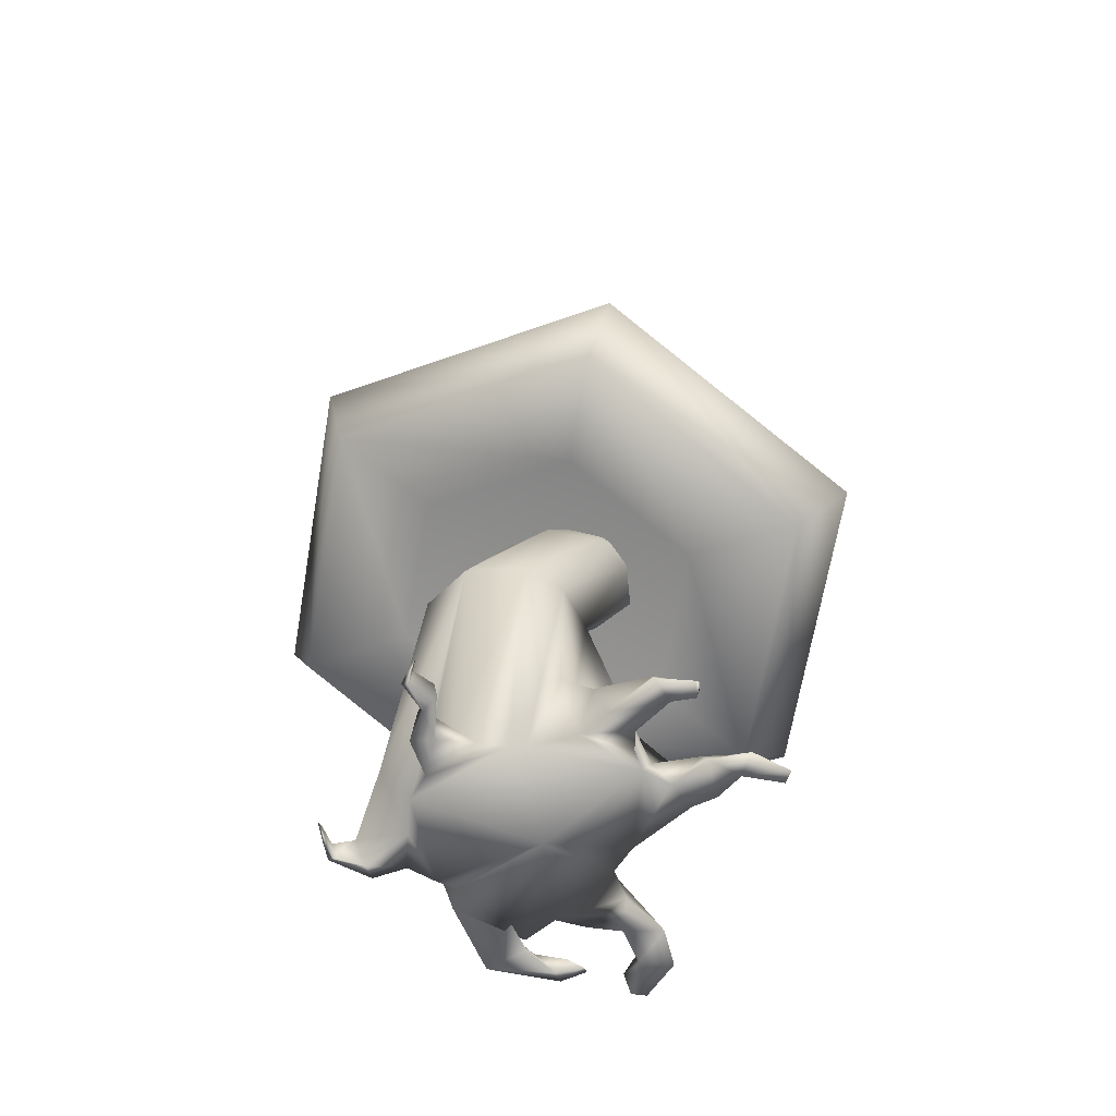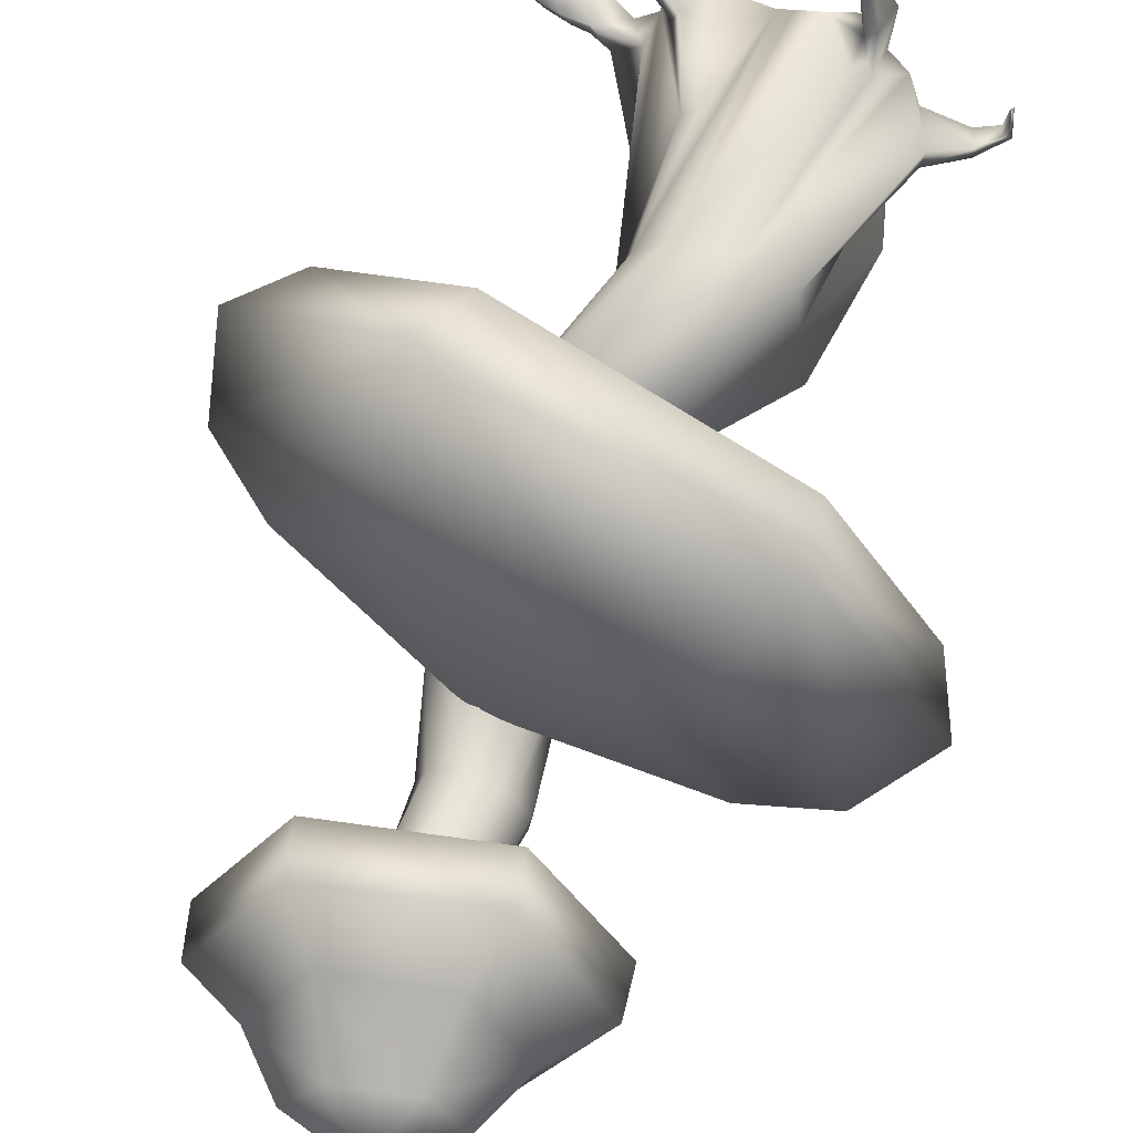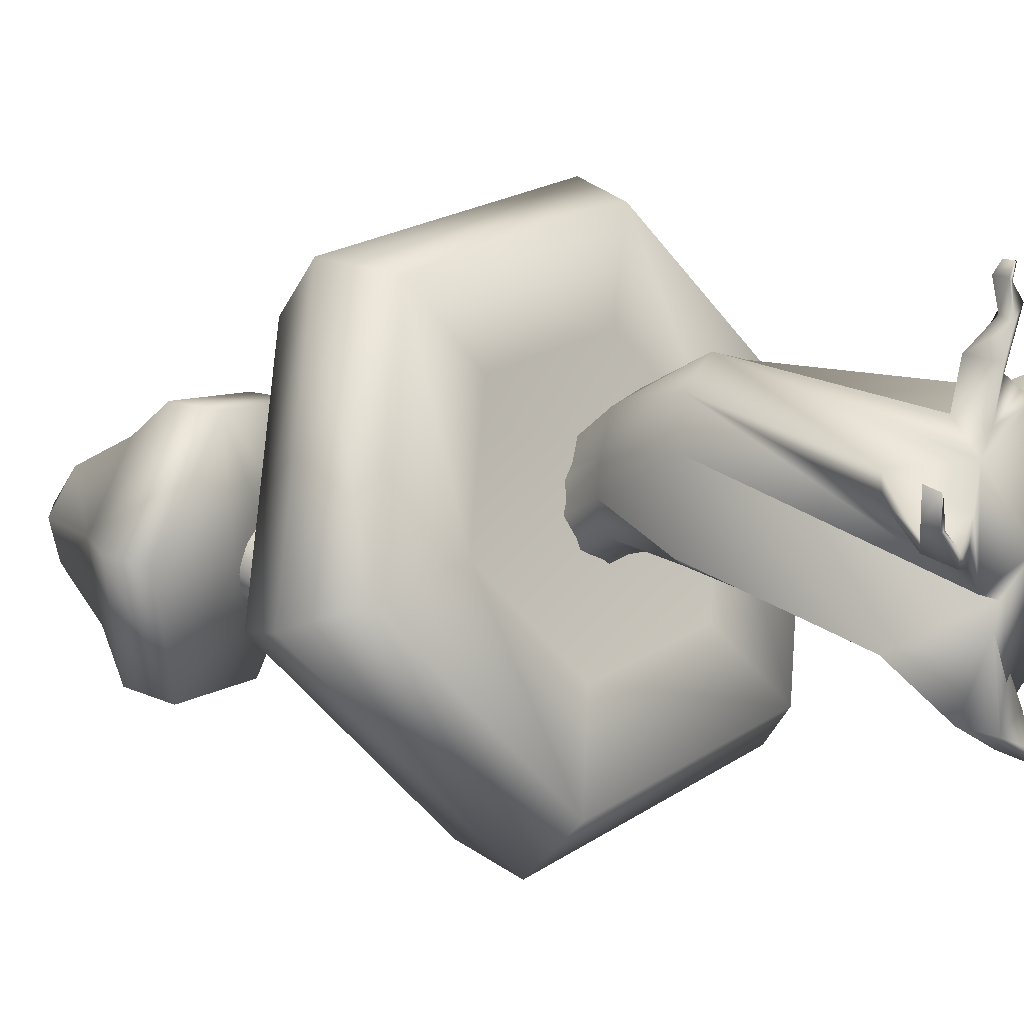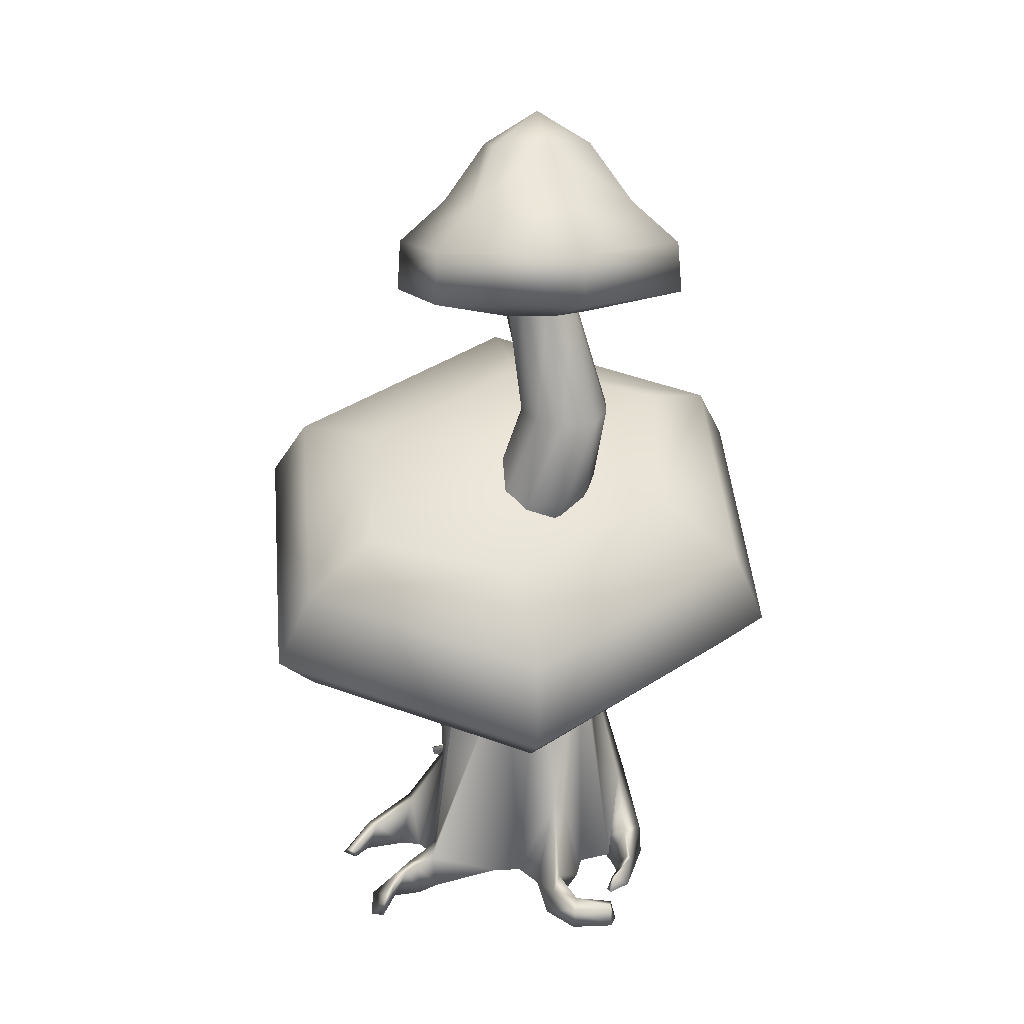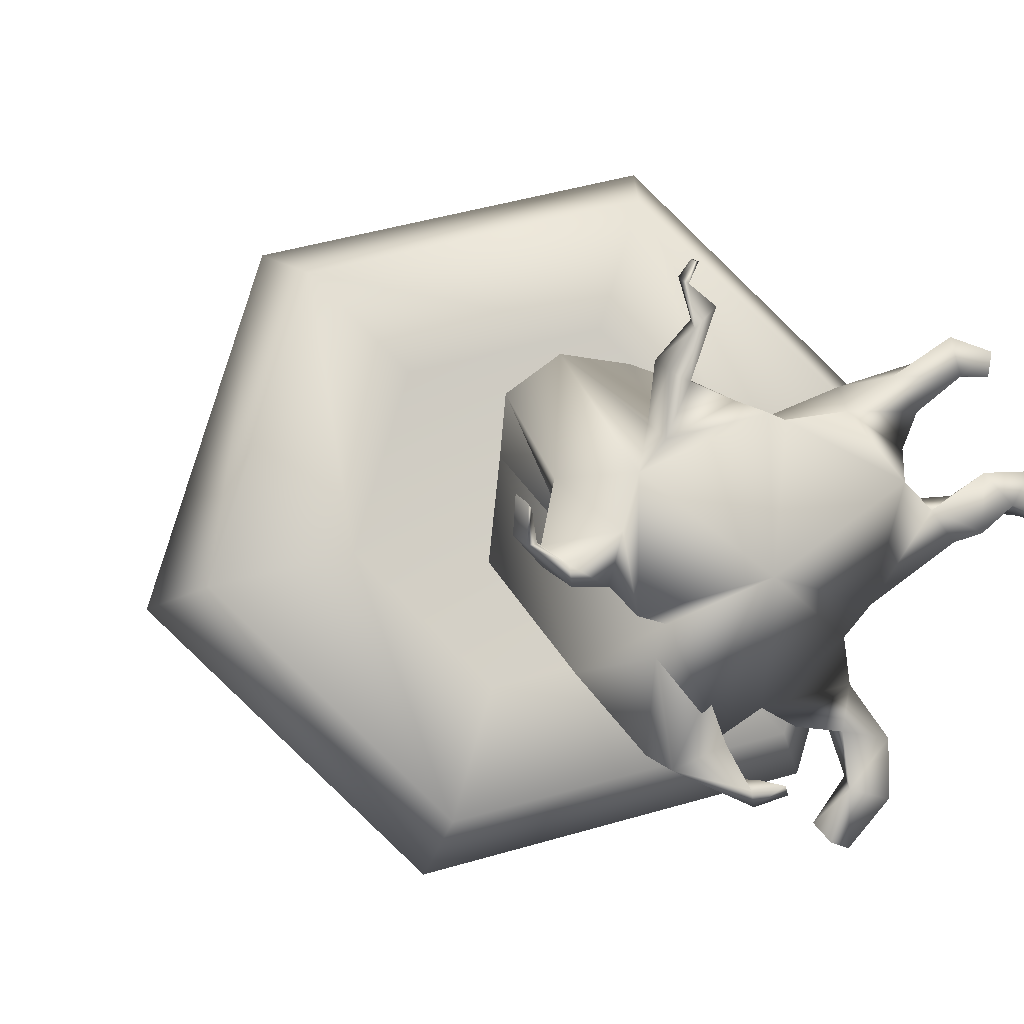
<metadata>
{"format":"obj","ext":"obj","renderer":"f3d","projection":"perspective","resolution":1024,"background":"white","views":[{"elev":-57.8,"azim":12.6,"up":"+Y"},{"elev":62.7,"azim":-160.2,"up":"+Z"},{"elev":5.4,"azim":-57.7,"up":"+Z"},{"elev":28.1,"azim":131.6,"up":"+Y"},{"elev":5.3,"azim":-24.3,"up":"+Z"}]}
</metadata>
<code>
v 0.5438 0.1025 -0.1866
v -0.23 0.1007 -0.7252
v -0.611 0.1007 -0.9356
v -1.158 0 0.02551
v -1.365 0.1025 0.0905
v -1.361 0.1007 1.241
v -0.1919 0.1007 1.691
v -0.02094 0.1025 1.623
v 1.113 0.1025 1.083
v 0.7999 0.1025 0.07421
v -0.378 3.075 0.3215
v -1.169 3.075 0.1391
v -1.355 3.072 0.2257
v -1.244 3.075 1.165
v -1.188 3.075 1.722
v -0.6536 3.075 2.067
v 0.03818 3.075 1.965
v 0.3712 3.075 1.582
v 0.5226 3.075 1.013
v 0.02995 3.075 0.5363
v 0.09611 10.02 0.09659
v 0.2411 10.02 0.3377
v 0.5002 10.02 0.4476
v 0.605 10.02 0.3977
v 0.8443 10.02 0.3466
v 0.9497 10.02 0.08565
v 0.9041 10.02 -0.1571
v 0.6885 10.02 -0.338
v 0.3275 10.02 -0.366
v 0.143 10.02 -0.1535
v -0.1215 0.1007 0.346
v 0.5622 10.02 0.02424
v -1.624 0.1007 0.34
v -1.501 0.1007 0.783
v -1.754 0.8454 1.155
v -1.716 0.8454 0.8758
v -1.995 5.3e-05 0.3632
v -2.02 5.3e-05 0.5381
v -2.123 0.31 0.6712
v -2.108 0.31 0.4965
v -2.391 4.5e-05 0.71
v -2.3 4.7e-05 0.7181
v -2.343 0.1696 0.7844
v -2.433 0.1623 0.7778
v -2.376 4.5e-05 1.04
v -2.343 4.5e-05 0.9859
v -2.379 0.1623 1.051
v -2.41 0.1623 1.106
v -1.121 0.1007 1.502
v -0.4967 0.1039 1.796
v -0.8594 0.5117 1.505
v -1.076 0.5131 1.599
v -1.145 5.3e-05 2.051
v -0.9067 0.09335 1.952
v -0.9373 0.4164 2.033
v -1.06 0.4179 2.117
v -0.9189 5e-05 2.382
v -0.7276 5e-05 2.558
v -0.757 0.1671 2.585
v -0.8666 0.1699 2.454
v -1.046 4.1e-05 2.771
v -0.9757 4.1e-05 2.74
v -0.9321 0.1921 2.769
v -0.9694 0.1925 2.793
v -0.9329 3.9e-05 2.915
v -0.8883 3.9e-05 2.914
v -0.8664 0.1292 2.931
v -0.8908 0.1296 2.932
v -0.73 0.1007 -0.579
v -1.256 3.2e-05 -0.2361
v -1.514 0.954 -0.4737
v -1.333 0.954 -0.5141
v -0.6099 5.3e-05 -0.9903
v -1.103 5.3e-05 -1.165
v -1.136 0.4002 -1.101
v -0.882 0.409 -1.008
v -0.3746 5e-05 -1.383
v -0.348 4.7e-05 -1.522
v -0.5817 0.2586 -1.378
v -0.5955 0.2628 -1.296
v -0.05697 5.3e-05 -1.369
v -0.03018 5e-05 -1.449
v -0.2057 0.1217 -1.377
v -0.22 0.1217 -1.331
v 0.6016 0.1007 -0.5829
v 0.08789 0.1007 -0.9016
v -0.1802 0.8649 -0.4459
v 0.03332 1.256 -0.4308
v 0.9198 5.3e-05 -1.043
v 0.4796 5.3e-05 -0.9567
v 0.5781 0.4173 -0.9801
v 0.7845 0.2918 -1.061
v 0.9294 4.1e-05 -1.555
v 0.5542 4.7e-05 -1.446
v 0.6595 0.2656 -1.382
v 0.8139 0.1856 -1.479
v 0.5465 3.6e-05 -1.938
v 0.3774 3.9e-05 -1.875
v 0.3249 0.2034 -1.745
v 0.4117 0.1961 -1.797
v 0.5499 0.1007 1.685
v 1.084 0.1007 1.356
v 0.4798 1.384 1.4
v 0.3342 1.384 1.507
v 0.917 5.3e-05 1.966
v 1.156 5.3e-05 1.668
v 0.8409 0.6147 1.714
v 0.7642 0.6147 1.855
v 1.47 3.9e-05 2.283
v 1.579 4.6e-05 1.956
v 1.371 0.3317 1.938
v 1.425 0.3178 2.085
v 1.878 3.9e-05 2.155
v 1.847 4.2e-05 1.943
v 1.878 0.1262 1.939
v 1.909 0.1171 2.04
v 1.373 0.09335 0.8356
v 1.534 5.3e-05 0.5698
v 1.498 0.4258 0.6815
v 1.181 0.4258 0.9002
v 1.821 5e-05 1.142
v 1.817 5.3e-05 0.6367
v 1.724 0.3674 0.785
v 1.731 0.3674 0.9221
v 2.282 3.9e-05 1.141
v 2.115 4.5e-05 0.8572
v 1.931 0.3396 0.7928
v 2.043 0.3352 0.9016
v 2.634 3.2e-05 0.8148
v 2.549 3.4e-05 0.6662
v 2.281 0.1967 0.7477
v 2.346 0.1843 0.8129
v 0.506 5.545 -0.6121
v 1.045 5.545 -0.517
v 1.228 5.545 -0.03659
v 1.171 5.545 0.3919
v 0.7695 5.545 0.7573
v 0.2554 5.545 0.7821
v -0.03789 5.545 0.4374
v -0.1974 5.545 0.1414
v -0.1503 5.545 -0.2547
v 0.1207 5.545 -0.5474
v -0.0956 9.208 -0.4938
v 0.146 9.208 -0.6947
v 0.5027 9.208 -0.5973
v 0.6951 9.208 -0.376
v 0.7035 9.208 -0.0889
v 0.5347 9.208 0.169
v 0.2658 9.208 0.1782
v 0.1202 9.208 0.1908
v -0.1108 9.208 0.02219
v -0.1986 9.208 -0.25
v -0.06271 7.688 -1.142
v 0.325 7.688 -1.277
v 0.6643 7.688 -1.014
v 0.7907 7.688 -0.6865
v 0.6658 7.688 -0.3136
v 0.3393 7.688 -0.09319
v 0.01379 7.688 -0.2084
v -0.1871 7.687 -0.3058
v -0.3423 7.688 -0.5989
v -0.2957 7.688 -0.9274
v 0.9629 4.319 0.9599
v 0.7711 4.319 1.389
v 0.2111 4.319 1.656
v -0.3443 4.319 1.507
v -0.5435 4.319 1.042
v -0.6071 4.318 0.649
v -0.4161 4.319 0.2636
v -0.03593 4.319 0.06402
v 0.3843 4.319 0.1313
v 0.9333 4.319 0.4097
v 1.038 6.598 -0.7558
v 1.083 6.598 -0.3661
v 0.8257 6.598 0.02619
v 0.3928 6.598 0.1672
v 0.06447 6.598 -0.06109
v -0.135 6.598 -0.258
v -0.1987 6.598 -0.6181
v -0.03876 6.598 -0.9469
v 0.2806 6.598 -1.1
v 0.7591 6.598 -1.137
v 1.093 4.02 -0.7053
v -0.7697 4.318 -1.102
v -1.947 4.883 0.1636
v -1.261 5.15 1.826
v 0.6012 4.852 2.223
v 1.778 4.288 0.9575
v 1.941 3.547 -1.617
v -1.284 4.062 -2.305
v -3.323 5.04 -0.1121
v -2.135 5.503 2.768
v 1.09 4.988 3.455
v 3.129 4.01 1.263
v 2.407 4.103 -2.132
v -1.317 4.698 -2.926
v -3.671 5.828 -0.3945
v -2.3 6.363 2.931
v 1.425 5.768 3.725
v 3.778 4.638 1.193
v 2.295 5.211 -2.031
v -0.9302 5.727 -2.718
v -2.968 6.705 -0.5259
v -1.781 7.168 2.354
v 1.444 6.653 3.042
v 3.483 5.675 0.8493
v 1.764 6.039 -1.166
v -0.5665 6.411 -1.663
v -1.977 7.014 -0.4473
v -1.058 7.244 1.265
v 1.273 6.871 1.762
v 2.684 6.269 0.5463
v -0.04781 4.757 0.5179
v 0.4505 7.099 -0.06426
v 0.5605 9.099 -0.7517
v -0.08542 8.968 -0.7517
v -0.3889 8.806 -0.2334
v -0.04643 8.776 0.2848
v 0.5995 8.908 0.2848
v 0.903 9.069 -0.2334
v 1.105 9.67 -1.72
v -0.8092 9.281 -1.72
v -1.708 8.802 -0.1846
v -0.6937 8.713 1.351
v 1.22 9.102 1.351
v 2.119 9.581 -0.1846
v 0.961 10.26 -1.568
v -0.9073 9.88 -1.568
v -1.785 9.413 -0.06878
v -0.7945 9.325 1.43
v 1.074 9.705 1.43
v 1.951 10.17 -0.06878
v 0.5723 10.6 -0.9809
v -0.6839 10.35 -0.9809
v -1.274 10.03 0.02702
v -0.6081 9.976 1.035
v 0.6482 10.23 1.035
v 1.238 10.55 0.02702
v 0.2247 11.17 -0.3566
v -0.5836 11 -0.3566
v -0.9684 10.82 0.1616
v -0.5447 10.81 0.6799
v 0.2637 10.98 0.6799
v 0.6484 11.15 0.1616
v 0.2527 8.959 -0.2293
v -0.239 11.38 0.2365
f 97 98 100
f 100 98 99
f 2 3 12
f 12 3 13
f 82 83 81
f 81 83 84
f 4 5 14
f 14 5 15
f 46 47 45
f 45 47 48
f 65 66 68
f 68 66 67
f 7 8 17
f 17 8 18
f 113 114 116
f 116 114 115
f 129 130 132
f 132 130 131
f 10 1 20
f 20 1 11
f 12 169 11
f 11 169 170
f 13 168 12
f 12 168 169
f 167 168 14
f 14 168 13
f 166 167 15
f 15 167 14
f 165 166 16
f 16 166 15
f 164 165 17
f 17 165 16
f 163 164 18
f 18 164 17
f 172 163 19
f 19 163 18
f 20 171 19
f 19 171 172
f 11 170 20
f 20 170 171
f 2 1 31
f 3 2 31
f 4 3 31
f 5 4 31
f 6 5 31
f 7 6 31
f 8 7 31
f 9 8 31
f 10 9 31
f 1 10 31
f 21 22 32
f 22 23 32
f 23 24 32
f 24 25 32
f 25 26 32
f 26 27 32
f 27 28 32
f 28 29 32
f 29 30 32
f 30 21 32
f 6 34 5
f 5 34 33
f 16 35 6
f 6 35 34
f 16 15 35
f 35 15 36
f 15 5 36
f 36 5 33
f 34 38 33
f 33 38 37
f 35 39 34
f 34 39 38
f 35 36 39
f 39 36 40
f 36 33 40
f 40 33 37
f 37 38 41
f 41 38 42
f 38 39 42
f 42 39 43
f 40 44 39
f 39 44 43
f 37 41 40
f 40 41 44
f 42 46 41
f 41 46 45
f 42 43 46
f 46 43 47
f 43 44 47
f 47 44 48
f 41 45 44
f 44 45 48
f 6 7 49
f 49 7 50
f 7 17 50
f 17 51 50
f 17 16 51
f 51 16 52
f 16 6 52
f 52 6 49
f 50 54 49
f 49 54 53
f 51 55 50
f 50 55 54
f 51 52 55
f 55 52 56
f 49 53 52
f 52 53 56
f 53 54 57
f 57 54 58
f 55 59 54
f 54 59 58
f 56 60 55
f 55 60 59
f 53 57 56
f 56 57 60
f 58 62 57
f 57 62 61
f 58 59 62
f 62 59 63
f 64 63 60
f 59 60 63
f 57 61 60
f 60 61 64
f 61 62 65
f 65 62 66
f 62 63 66
f 66 63 67
f 64 68 63
f 63 68 67
f 61 65 64
f 64 65 68
f 4 70 3
f 3 70 69
f 70 4 71
f 4 14 71
f 14 13 71
f 71 13 72
f 13 3 72
f 72 3 69
f 70 74 69
f 69 74 73
f 71 75 70
f 70 75 74
f 71 72 75
f 75 72 76
f 72 69 76
f 76 69 73
f 78 77 74
f 73 74 77
f 75 79 74
f 74 79 78
f 75 76 79
f 79 76 80
f 76 73 80
f 80 73 77
f 77 78 81
f 81 78 82
f 79 83 78
f 78 83 82
f 80 84 79
f 79 84 83
f 80 77 84
f 84 77 81
f 1 2 85
f 85 2 86
f 12 87 2
f 2 87 86
f 11 88 12
f 12 88 87
f 11 1 88
f 88 1 85
f 86 90 85
f 85 90 89
f 87 91 86
f 86 91 90
f 87 88 91
f 91 88 92
f 88 85 92
f 92 85 89
f 90 94 89
f 89 94 93
f 91 95 90
f 90 95 94
f 91 92 95
f 95 92 96
f 92 89 96
f 96 89 93
f 93 94 97
f 97 94 98
f 95 99 94
f 94 99 98
f 96 100 95
f 95 100 99
f 93 97 96
f 96 97 100
f 8 9 101
f 101 9 102
f 19 103 9
f 9 103 102
f 19 18 103
f 103 18 104
f 18 8 104
f 104 8 101
f 102 106 101
f 101 106 105
f 103 107 102
f 102 107 106
f 104 108 103
f 103 108 107
f 104 101 108
f 108 101 105
f 106 110 105
f 105 110 109
f 107 111 106
f 106 111 110
f 107 108 111
f 111 108 112
f 108 105 112
f 112 105 109
f 109 110 113
f 113 110 114
f 111 115 110
f 110 115 114
f 111 112 115
f 115 112 116
f 112 109 116
f 116 109 113
f 9 10 117
f 10 118 117
f 118 10 119
f 10 20 119
f 119 20 120
f 20 19 120
f 19 9 120
f 120 9 117
f 118 122 117
f 117 122 121
f 119 123 118
f 118 123 122
f 120 124 119
f 119 124 123
f 120 117 124
f 124 117 121
f 122 126 121
f 121 126 125
f 123 127 122
f 122 127 126
f 123 124 127
f 127 124 128
f 124 121 128
f 128 121 125
f 125 126 129
f 129 126 130
f 127 131 126
f 126 131 130
f 127 128 131
f 131 128 132
f 128 125 132
f 132 125 129
f 181 182 133
f 133 182 134
f 135 134 173
f 173 134 182
f 136 135 174
f 174 135 173
f 137 136 175
f 175 136 174
f 138 137 176
f 176 137 175
f 138 176 139
f 139 176 177
f 139 177 140
f 140 177 178
f 140 178 141
f 141 178 179
f 141 179 142
f 142 179 180
f 133 142 181
f 181 142 180
f 30 29 143
f 143 29 144
f 144 29 145
f 145 29 28
f 145 28 146
f 146 28 27
f 146 27 147
f 147 27 26
f 147 26 148
f 148 26 25
f 149 148 24
f 24 148 25
f 150 149 23
f 23 149 24
f 151 150 22
f 22 150 23
f 152 151 21
f 21 151 22
f 143 152 30
f 30 152 21
f 143 144 153
f 153 144 154
f 154 144 155
f 155 144 145
f 155 145 156
f 156 145 146
f 156 146 157
f 157 146 147
f 157 147 158
f 158 147 148
f 159 158 149
f 149 158 148
f 160 159 150
f 150 159 149
f 161 160 151
f 151 160 150
f 162 161 152
f 152 161 151
f 153 162 143
f 143 162 152
f 135 136 163
f 163 136 164
f 165 164 137
f 137 164 136
f 166 165 138
f 138 165 137
f 166 138 167
f 167 138 139
f 167 139 168
f 168 139 140
f 168 140 169
f 169 140 141
f 169 141 170
f 170 141 142
f 170 142 171
f 171 142 133
f 172 171 134
f 134 171 133
f 163 172 135
f 135 172 134
f 174 173 156
f 156 173 155
f 175 174 157
f 157 174 156
f 176 175 158
f 158 175 157
f 176 158 177
f 177 158 159
f 177 159 178
f 178 159 160
f 178 160 179
f 179 160 161
f 180 179 162
f 162 179 161
f 181 180 153
f 153 180 162
f 182 181 154
f 154 181 153
f 173 182 155
f 155 182 154
f 183 184 189
f 189 184 190
f 184 185 190
f 190 185 191
f 186 192 185
f 185 192 191
f 186 187 192
f 192 187 193
f 187 188 193
f 193 188 194
f 183 189 188
f 188 189 194
f 189 190 195
f 195 190 196
f 190 191 196
f 196 191 197
f 192 198 191
f 191 198 197
f 192 193 198
f 198 193 199
f 193 194 199
f 199 194 200
f 189 195 194
f 194 195 200
f 195 196 201
f 201 196 202
f 197 203 196
f 196 203 202
f 197 198 203
f 203 198 204
f 198 199 204
f 204 199 205
f 200 206 199
f 199 206 205
f 200 195 206
f 206 195 201
f 201 202 207
f 207 202 208
f 202 203 208
f 208 203 209
f 204 210 203
f 203 210 209
f 204 205 210
f 210 205 211
f 205 206 211
f 211 206 212
f 201 207 206
f 206 207 212
f 184 183 213
f 185 184 213
f 186 185 213
f 187 186 213
f 188 187 213
f 183 188 213
f 207 208 214
f 208 209 214
f 209 210 214
f 210 211 214
f 211 212 214
f 212 207 214
f 215 216 221
f 221 216 222
f 216 217 222
f 222 217 223
f 218 224 217
f 217 224 223
f 218 219 224
f 224 219 225
f 219 220 225
f 225 220 226
f 215 221 220
f 220 221 226
f 221 222 227
f 227 222 228
f 223 229 222
f 222 229 228
f 223 224 229
f 229 224 230
f 224 225 230
f 230 225 231
f 226 232 225
f 225 232 231
f 226 221 232
f 232 221 227
f 227 228 233
f 233 228 234
f 229 235 228
f 228 235 234
f 229 230 235
f 235 230 236
f 230 231 236
f 236 231 237
f 232 238 231
f 231 238 237
f 232 227 238
f 238 227 233
f 233 234 239
f 239 234 240
f 234 235 240
f 240 235 241
f 236 242 235
f 235 242 241
f 236 237 242
f 242 237 243
f 237 238 243
f 243 238 244
f 233 239 238
f 238 239 244
f 216 215 245
f 217 216 245
f 218 217 245
f 219 218 245
f 220 219 245
f 215 220 245
f 239 240 246
f 240 241 246
f 241 242 246
f 242 243 246
f 243 244 246
f 244 239 246

</code>
